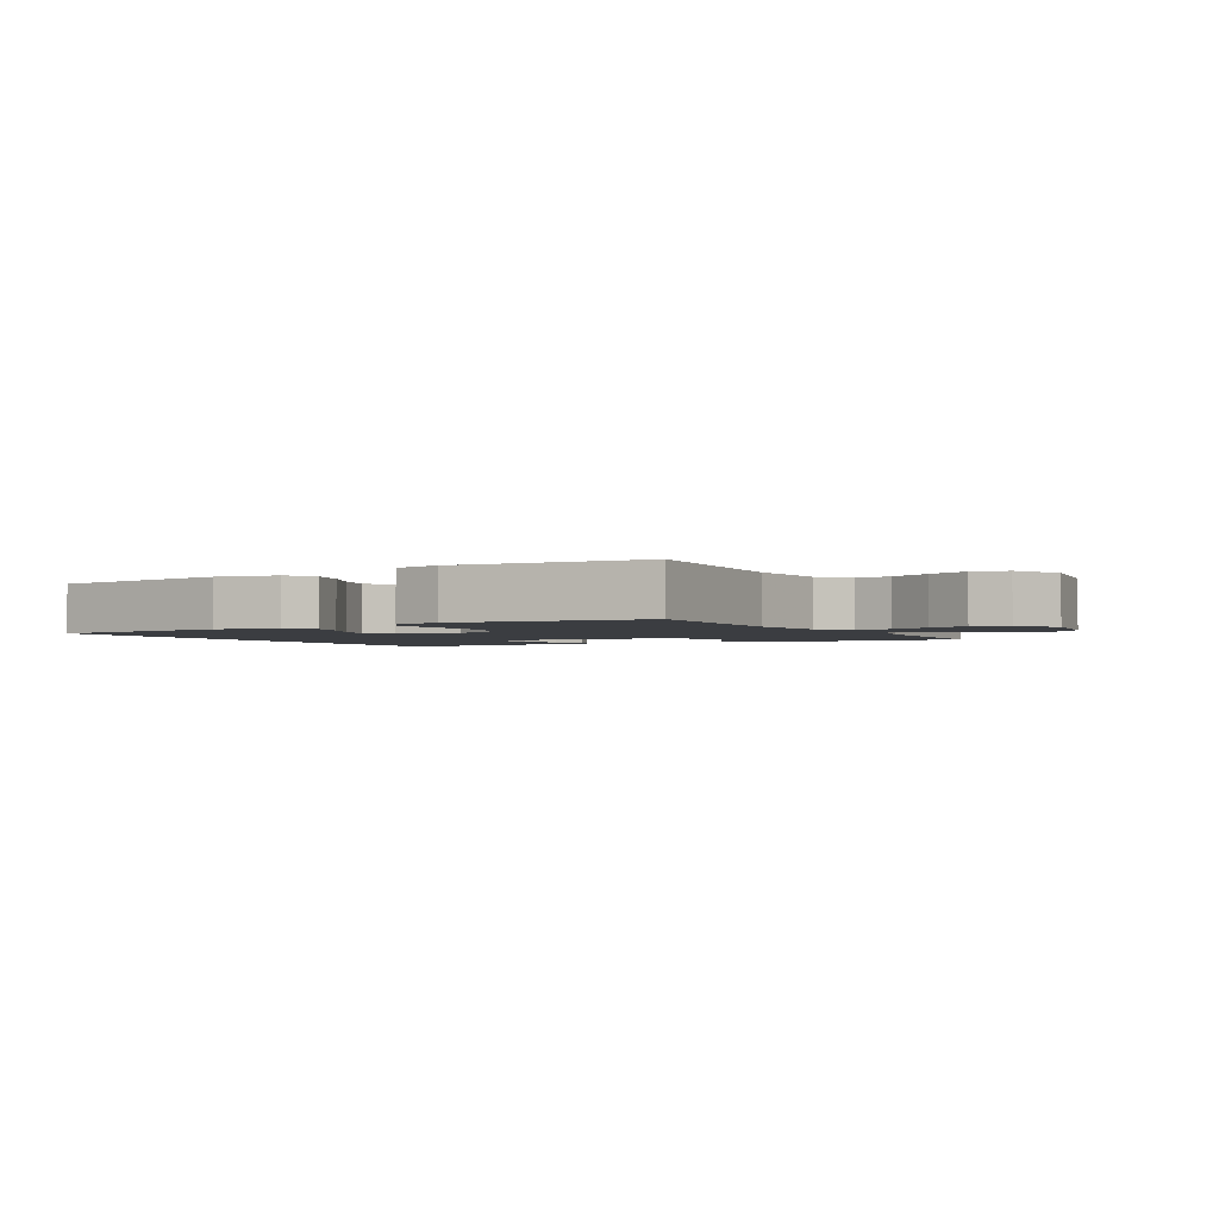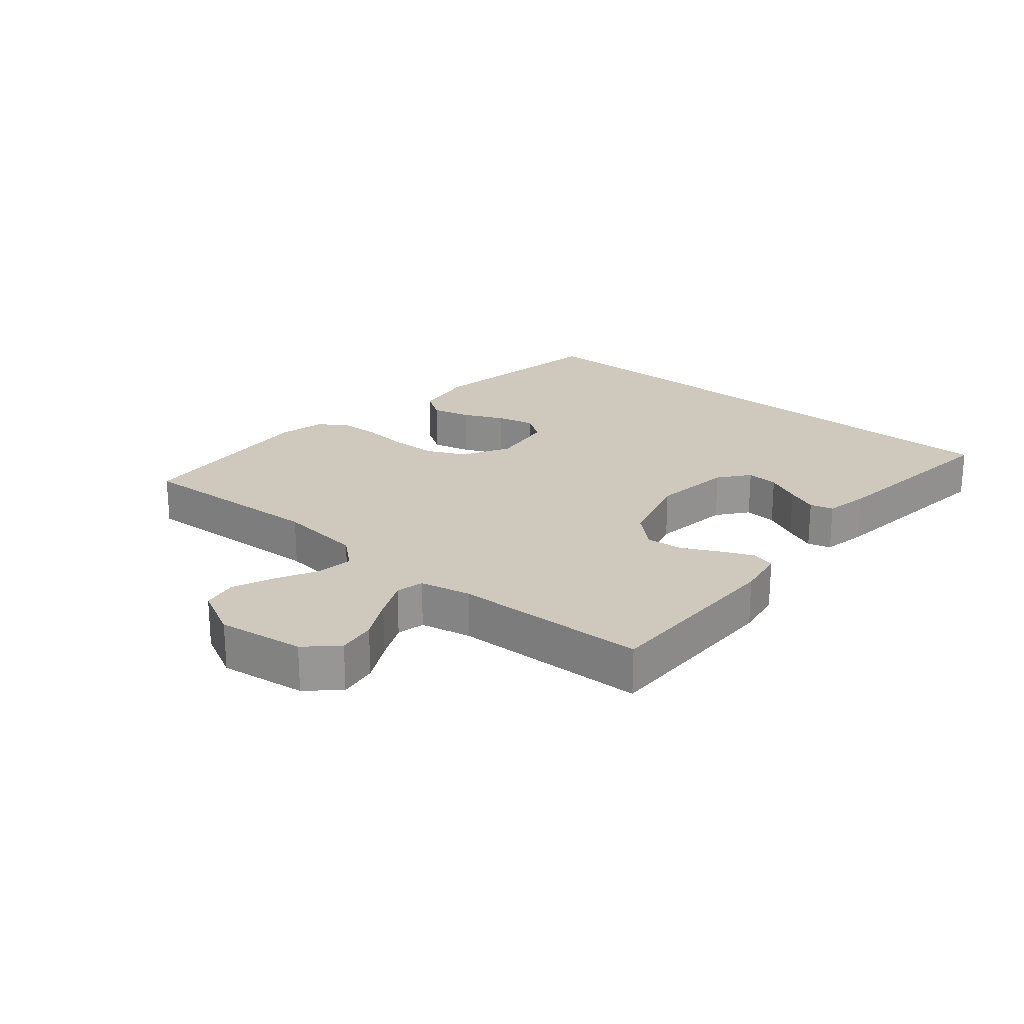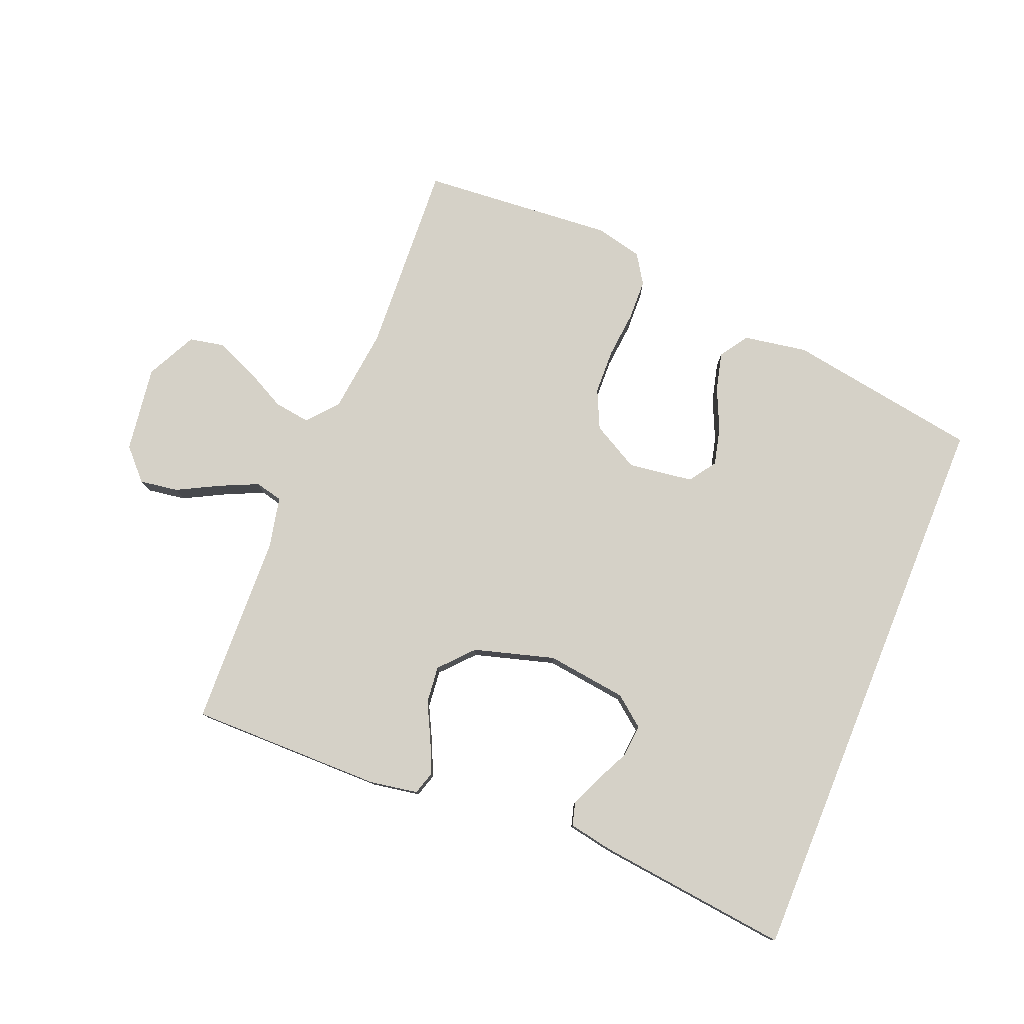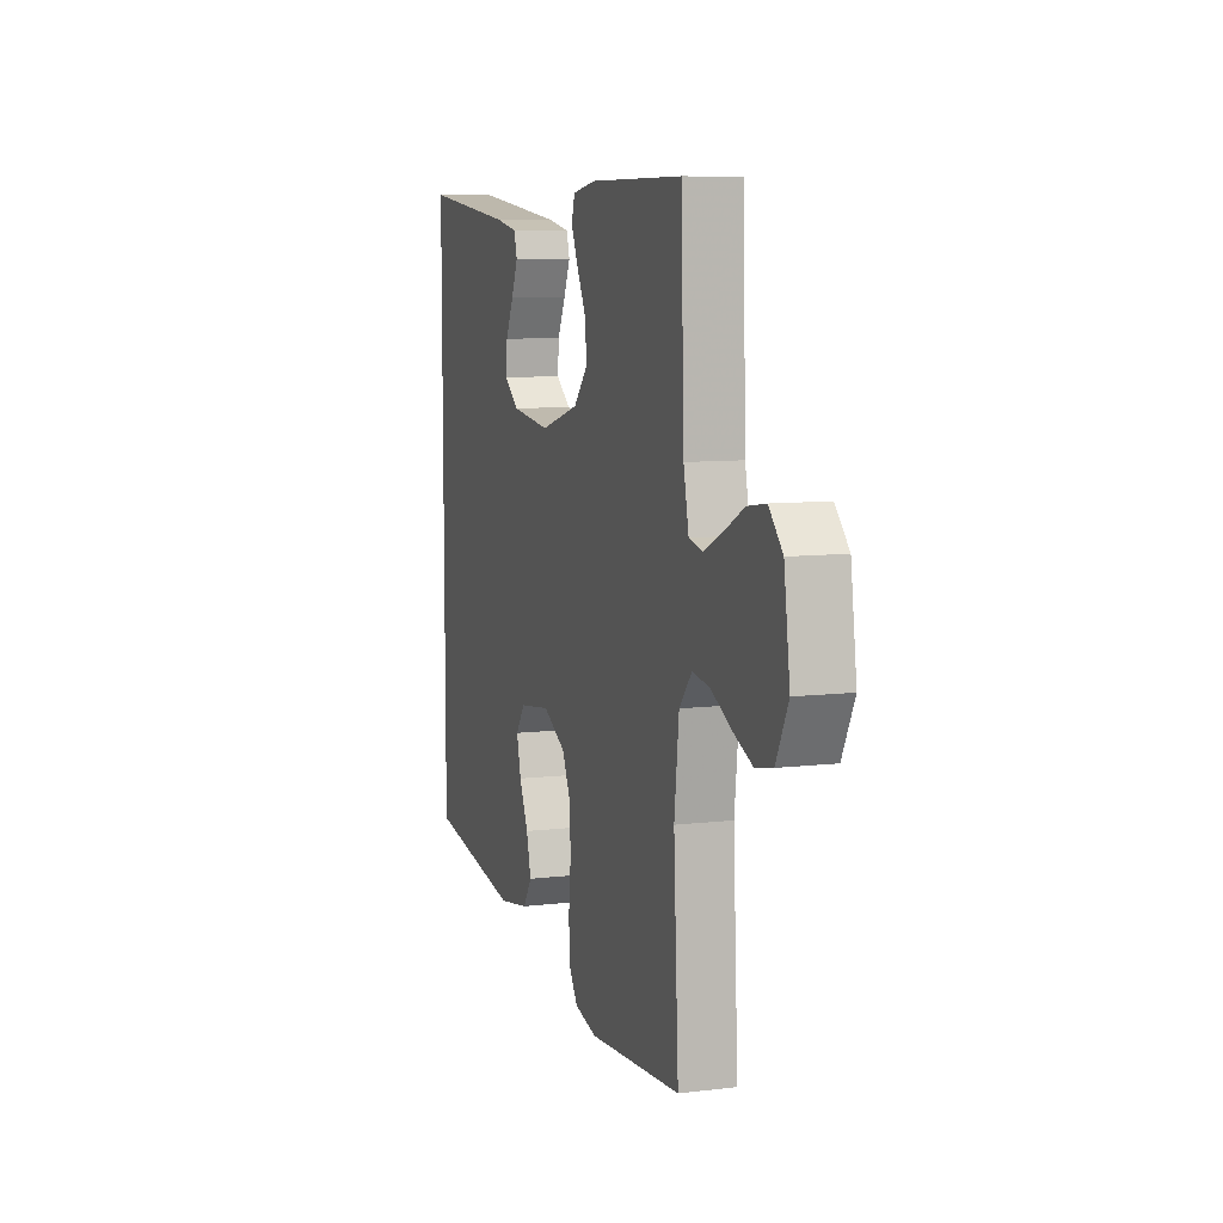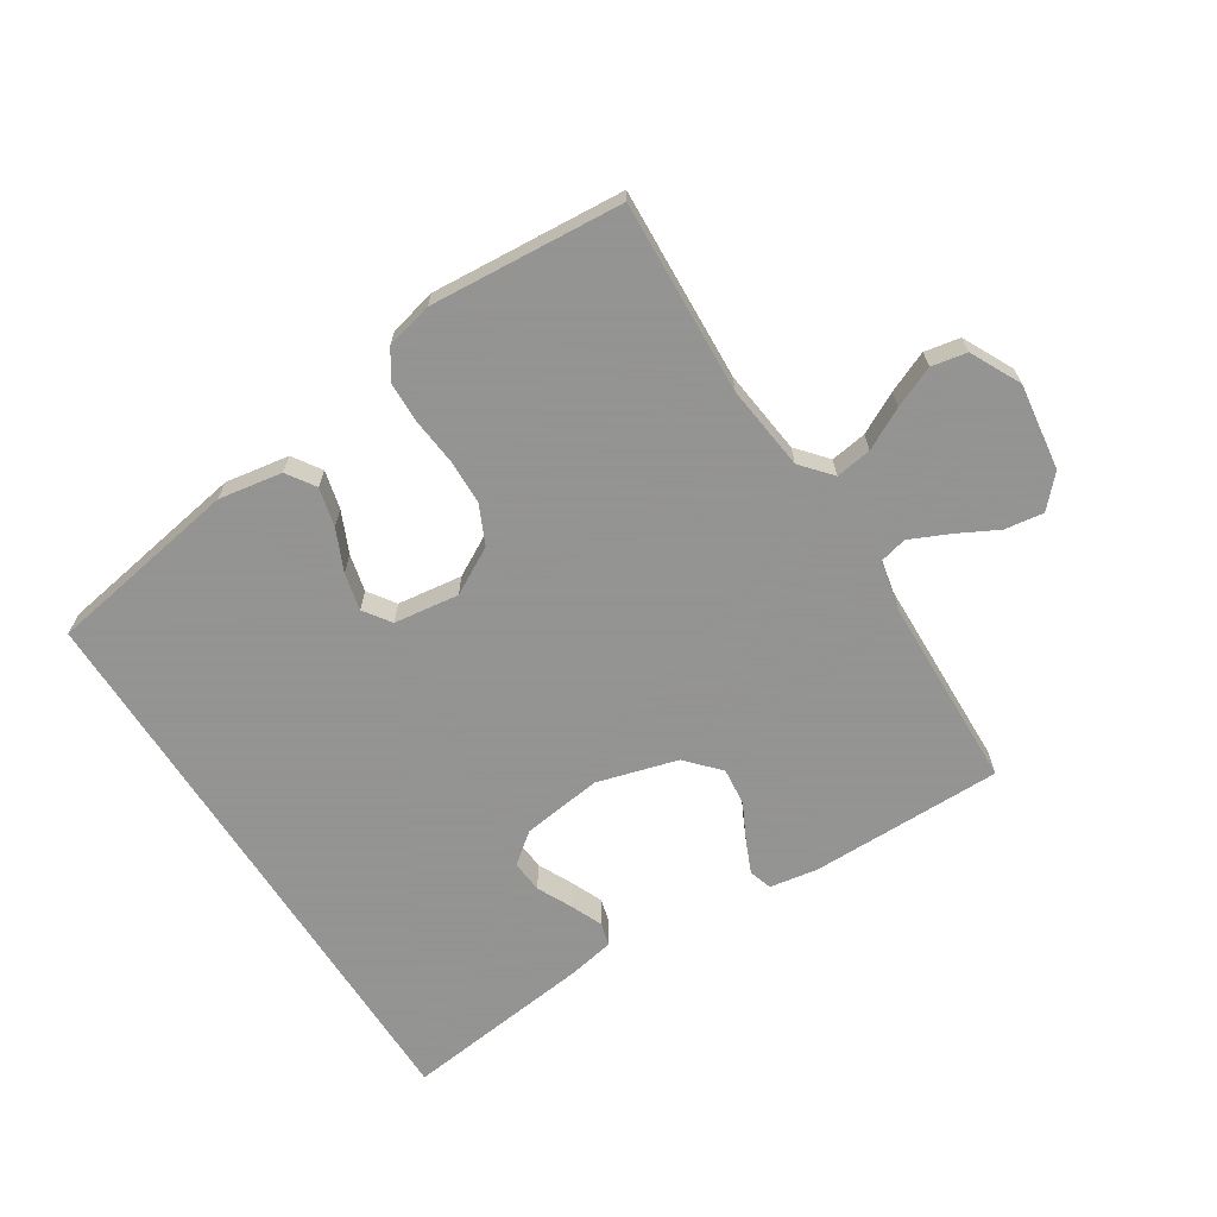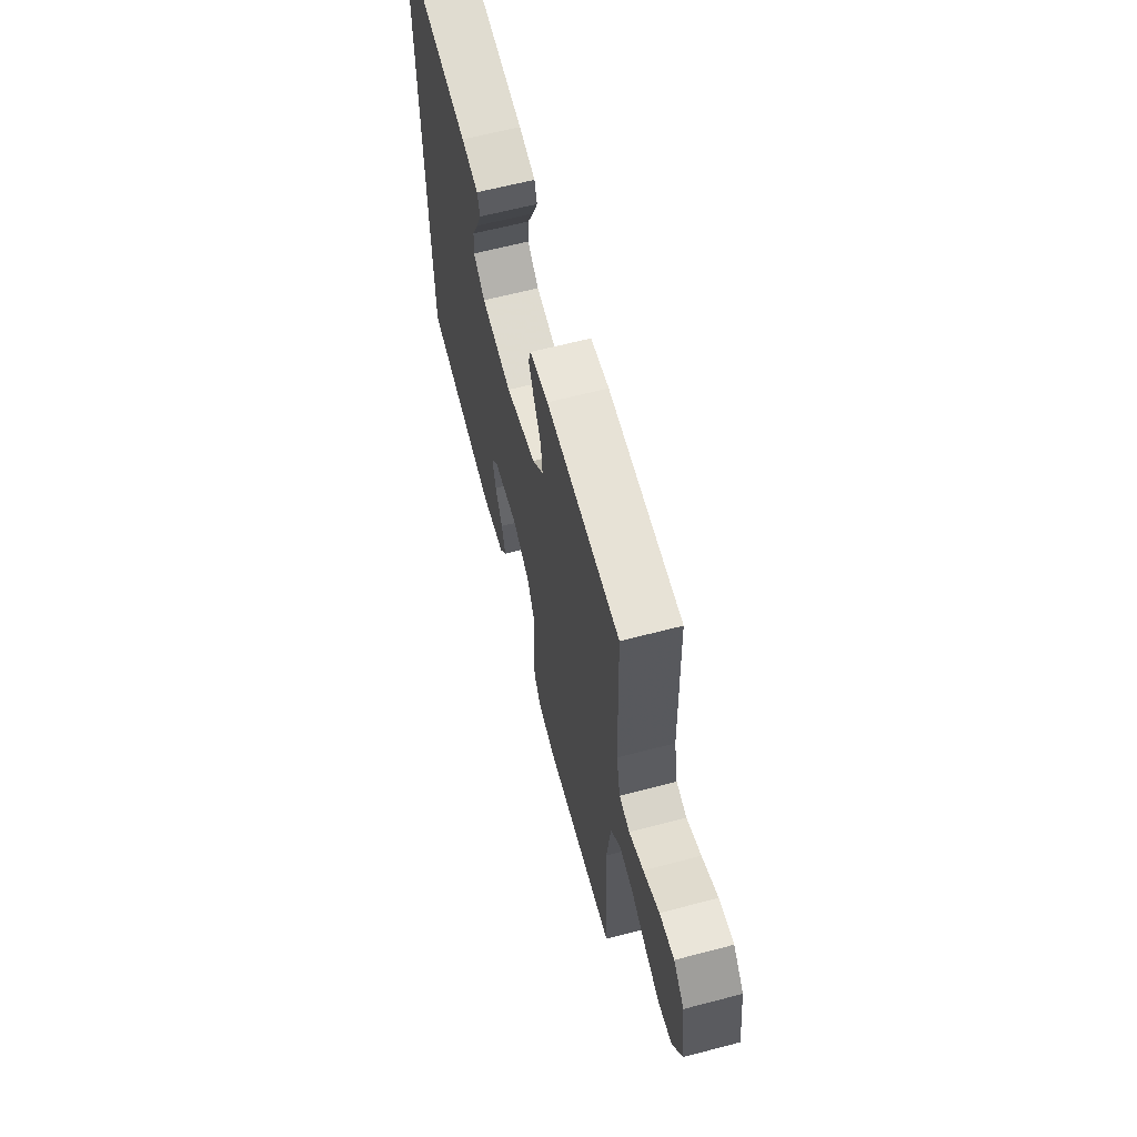
<metadata>
{"format":"obj","ext":"obj","renderer":"f3d","projection":"perspective","resolution":1024,"background":"white","views":[{"elev":-2.3,"azim":-151.3,"up":"+Y"},{"elev":22.4,"azim":-49.8,"up":"+Y"},{"elev":78.7,"azim":22.1,"up":"+Y"},{"elev":8.5,"azim":-108.2,"up":"+Z"},{"elev":-66.9,"azim":-147.3,"up":"+Y"},{"elev":63.6,"azim":-104.8,"up":"+Z"}]}
</metadata>
<code>
v -0.5 0.07 -0.5
v -0.484 0.07 -0.2
v -0.499 0.07 -0.068
v -0.539 0.07 -0.021
v -0.595 0.07 -0.029
v -0.659 0.07 -0.062
v -0.723 0.07 -0.089
v -0.778 0.07 -0.078
v -0.817 0.07 0
v -0.798 0.07 0.134
v -0.754 0.07 0.181
v -0.694 0.07 0.172
v -0.629 0.07 0.138
v -0.57 0.07 0.111
v -0.527 0.07 0.121
v -0.51 0.07 0.2
v -0.5 0.07 0.5
v -0.2 0.07 0.498
v -0.125 0.07 0.485
v -0.114 0.07 0.449
v -0.136 0.07 0.399
v -0.165 0.07 0.342
v -0.171 0.07 0.284
v -0.125 0.07 0.233
v 0 0.07 0.197
v 0.125 0.07 0.213
v 0.172 0.07 0.25
v 0.168 0.07 0.3
v 0.142 0.07 0.354
v 0.121 0.07 0.403
v 0.131 0.07 0.439
v 0.2 0.07 0.452
v 0.5 0.07 0.486
v 0.5 0.07 -0.406
v 0.2 0.07 -0.455
v 0.101 0.07 -0.438
v 0.072 0.07 -0.394
v 0.087 0.07 -0.334
v 0.116 0.07 -0.27
v 0.13 0.07 -0.212
v 0.101 0.07 -0.17
v 0 0.07 -0.156
v -0.073 0.07 -0.196
v -0.101 0.07 -0.256
v -0.103 0.07 -0.327
v -0.096 0.07 -0.399
v -0.098 0.07 -0.462
v -0.127 0.07 -0.507
v -0.2 0.07 -0.524
v -0.5 0 -0.5
v -0.484 0 -0.2
v -0.499 0 -0.068
v -0.539 0 -0.021
v -0.595 0 -0.029
v -0.659 0 -0.062
v -0.723 0 -0.089
v -0.778 0 -0.078
v -0.817 0 0
v -0.798 0 0.134
v -0.754 0 0.181
v -0.694 0 0.172
v -0.629 0 0.138
v -0.57 0 0.111
v -0.527 0 0.121
v -0.51 0 0.2
v -0.5 0 0.5
v -0.2 0 0.498
v -0.125 0 0.485
v -0.114 0 0.449
v -0.136 0 0.399
v -0.165 0 0.342
v -0.171 0 0.284
v -0.125 0 0.233
v 0 0 0.197
v 0.125 0 0.213
v 0.172 0 0.25
v 0.168 0 0.3
v 0.142 0 0.354
v 0.121 0 0.403
v 0.131 0 0.439
v 0.2 0 0.452
v 0.5 0 0.486
v 0.5 0 -0.406
v 0.2 0 -0.455
v 0.101 0 -0.438
v 0.072 0 -0.394
v 0.087 0 -0.334
v 0.116 0 -0.27
v 0.13 0 -0.212
v 0.101 0 -0.17
v 0 0 -0.156
v -0.073 0 -0.196
v -0.101 0 -0.256
v -0.103 0 -0.327
v -0.096 0 -0.399
v -0.098 0 -0.462
v -0.127 0 -0.507
v -0.2 0 -0.524
f 48 49 1 2
f 45 46 47 48
f 44 45 48 2
f 43 44 2 3
f 42 43 3 4
f 41 42 4
f 36 37 38 39
f 36 39 40
f 35 36 40
f 34 35 40
f 33 34 40 41
f 28 29 30 31
f 28 31 32 33
f 19 20 21 22
f 17 18 19 22
f 16 17 22 23
f 15 16 23 24
f 10 11 12 13
f 10 13 14
f 9 10 14
f 8 9 14 15
f 5 6 7 8
f 27 28 33
f 26 27 33 41
f 25 26 41 4
f 5 8 15 24
f 4 5 24 25
f 51 50 98 97
f 97 96 95 94
f 51 97 94 93
f 52 51 93 92
f 53 52 92 91
f 53 91 90
f 88 87 86 85
f 89 88 85
f 89 85 84
f 89 84 83
f 90 89 83 82
f 80 79 78 77
f 82 81 80 77
f 71 70 69 68
f 71 68 67 66
f 72 71 66 65
f 73 72 65 64
f 62 61 60 59
f 63 62 59
f 63 59 58
f 64 63 58 57
f 57 56 55 54
f 82 77 76
f 90 82 76 75
f 53 90 75 74
f 73 64 57 54
f 74 73 54 53
f 1 50 51 2
f 2 51 52 3
f 3 52 53 4
f 4 53 54 5
f 5 54 55 6
f 6 55 56 7
f 7 56 57 8
f 8 57 58 9
f 9 58 59 10
f 10 59 60 11
f 11 60 61 12
f 12 61 62 13
f 13 62 63 14
f 14 63 64 15
f 15 64 65 16
f 16 65 66 17
f 17 66 67 18
f 18 67 68 19
f 19 68 69 20
f 20 69 70 21
f 21 70 71 22
f 22 71 72 23
f 23 72 73 24
f 24 73 74 25
f 25 74 75 26
f 26 75 76 27
f 27 76 77 28
f 28 77 78 29
f 29 78 79 30
f 30 79 80 31
f 31 80 81 32
f 32 81 82 33
f 33 82 83 34
f 34 83 84 35
f 35 84 85 36
f 36 85 86 37
f 37 86 87 38
f 38 87 88 39
f 39 88 89 40
f 40 89 90 41
f 41 90 91 42
f 42 91 92 43
f 43 92 93 44
f 44 93 94 45
f 45 94 95 46
f 46 95 96 47
f 47 96 97 48
f 48 97 98 49
f 49 98 50 1

</code>
